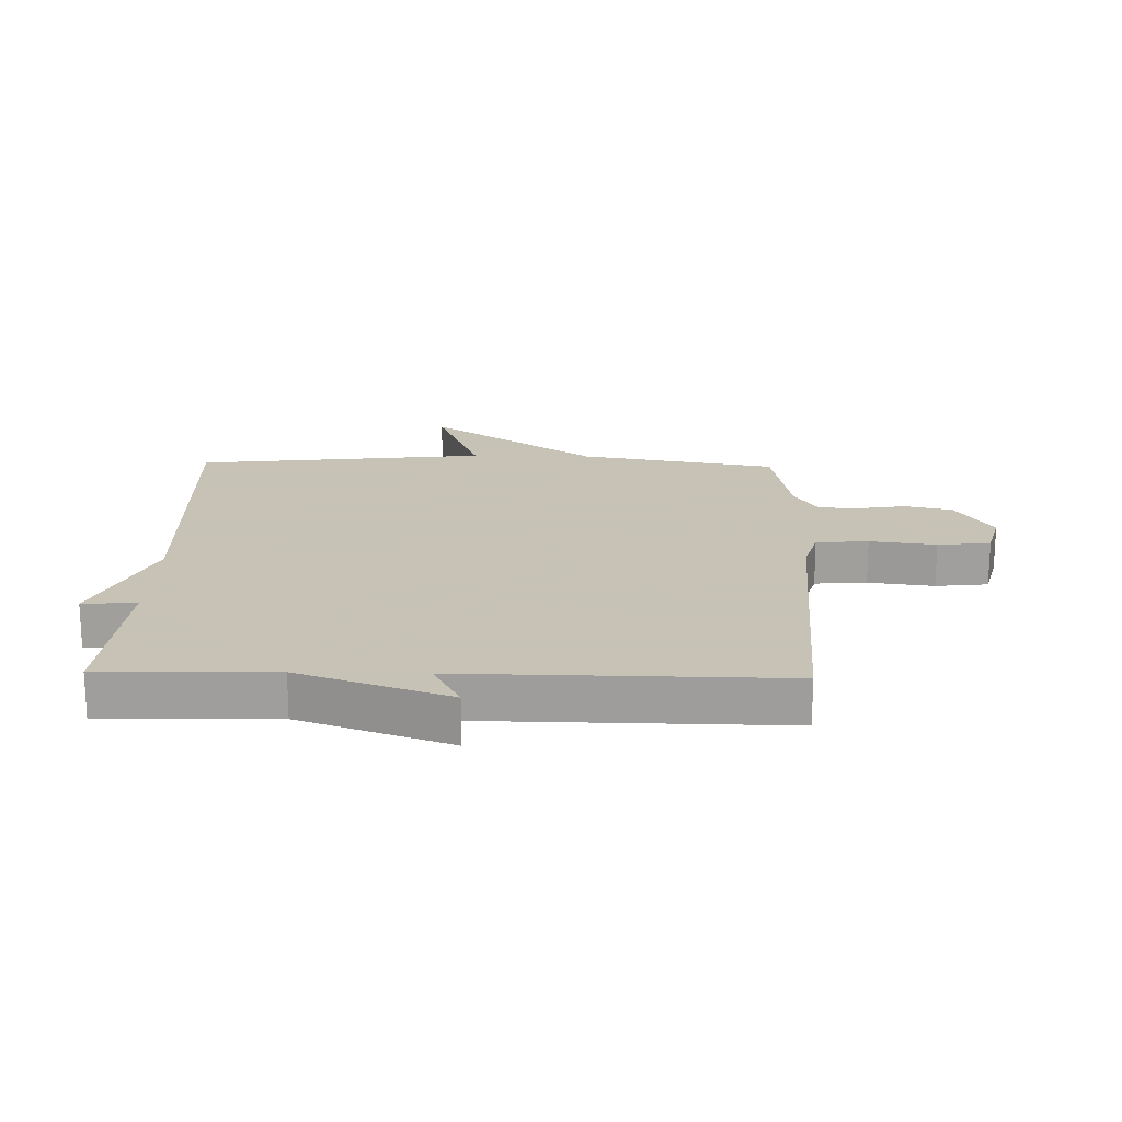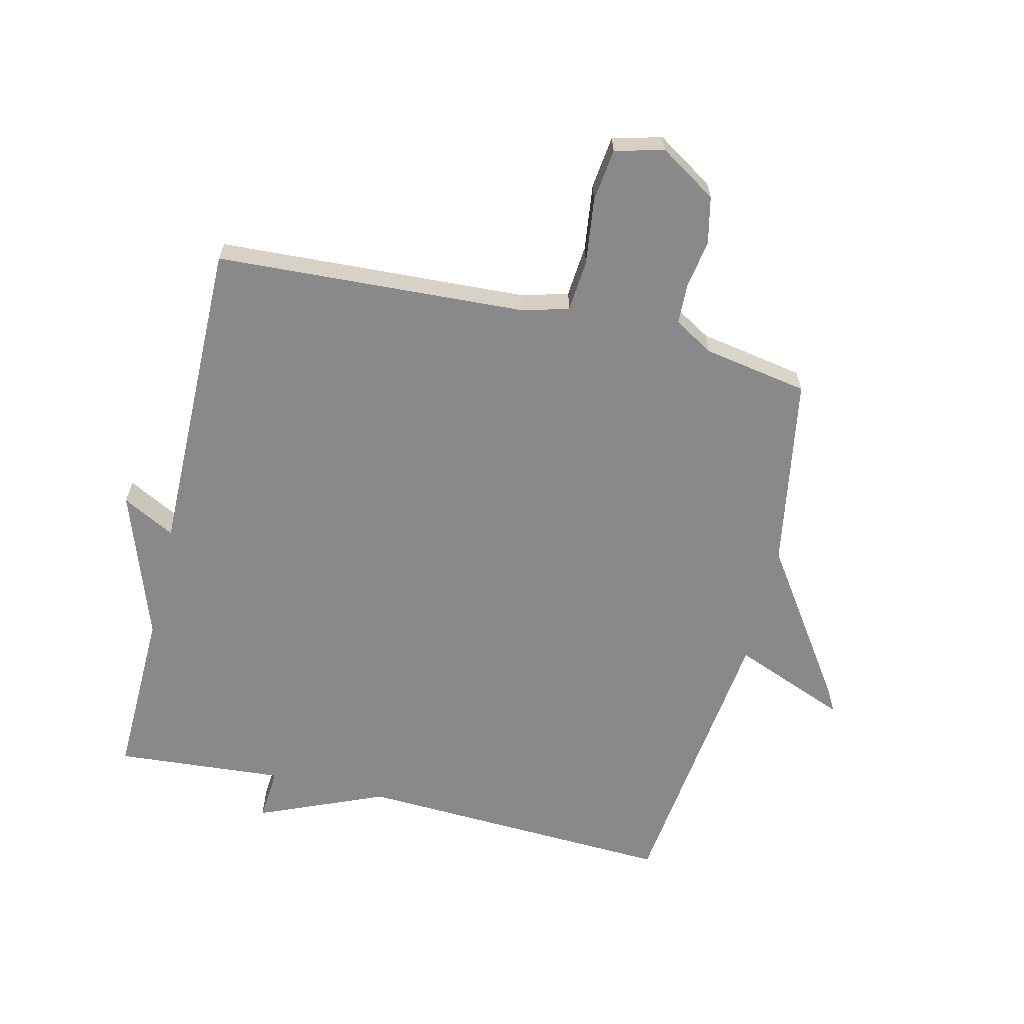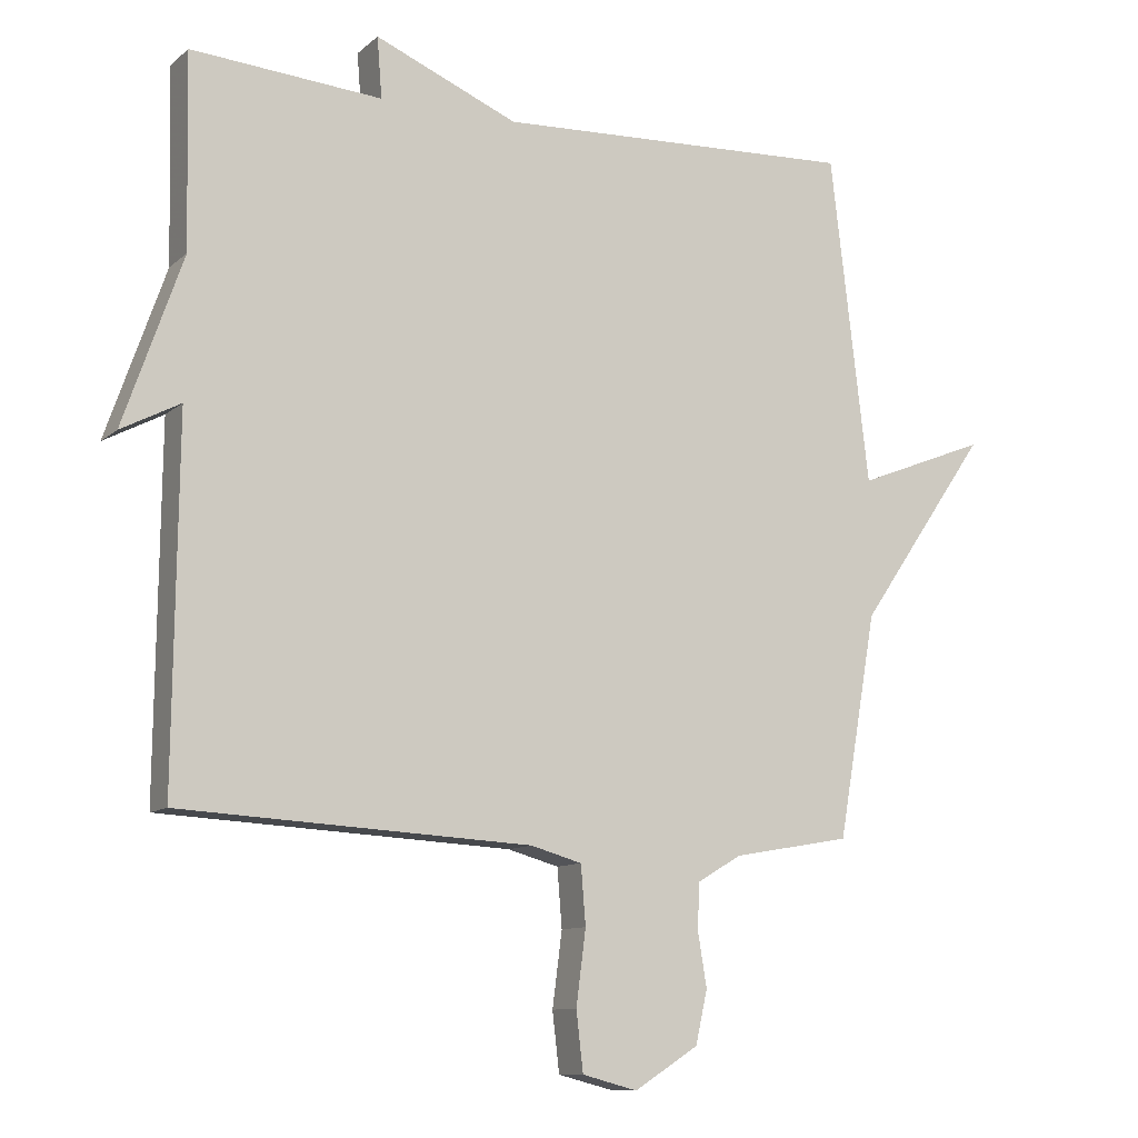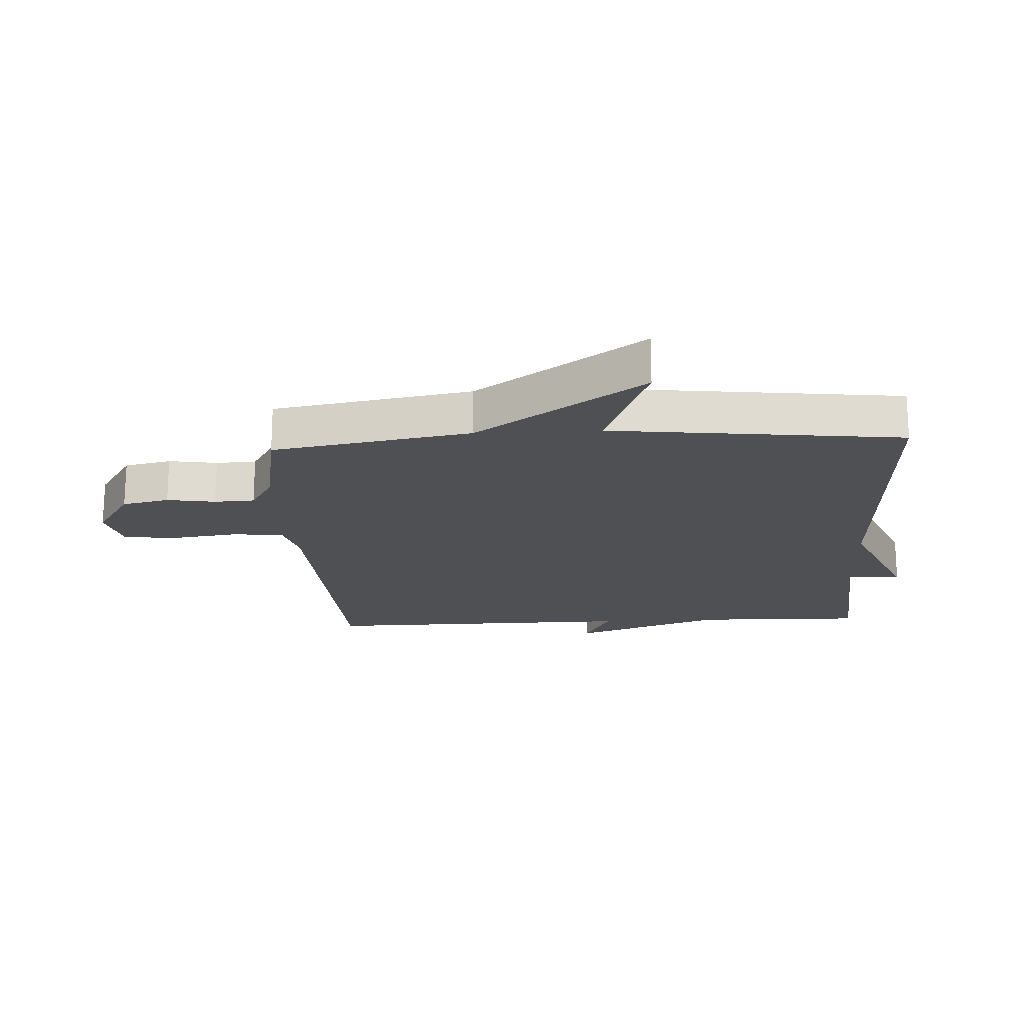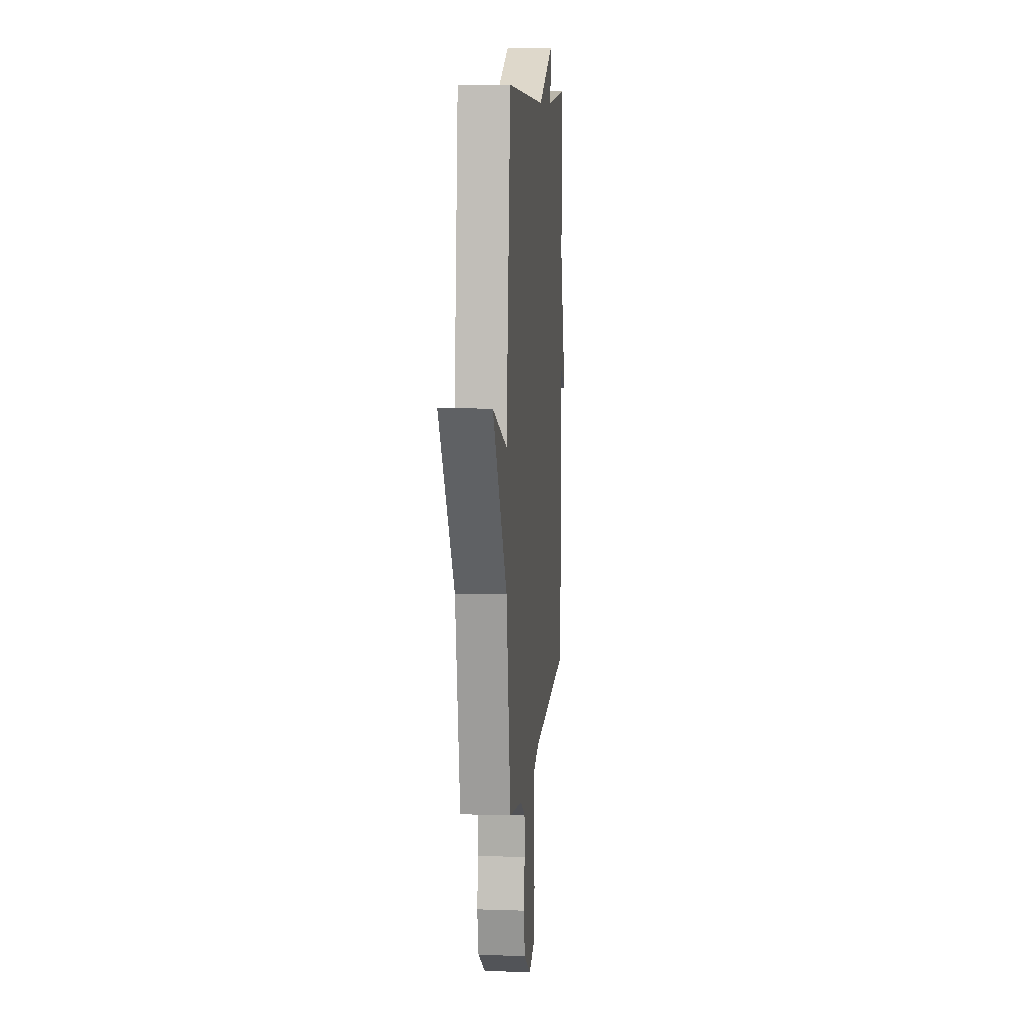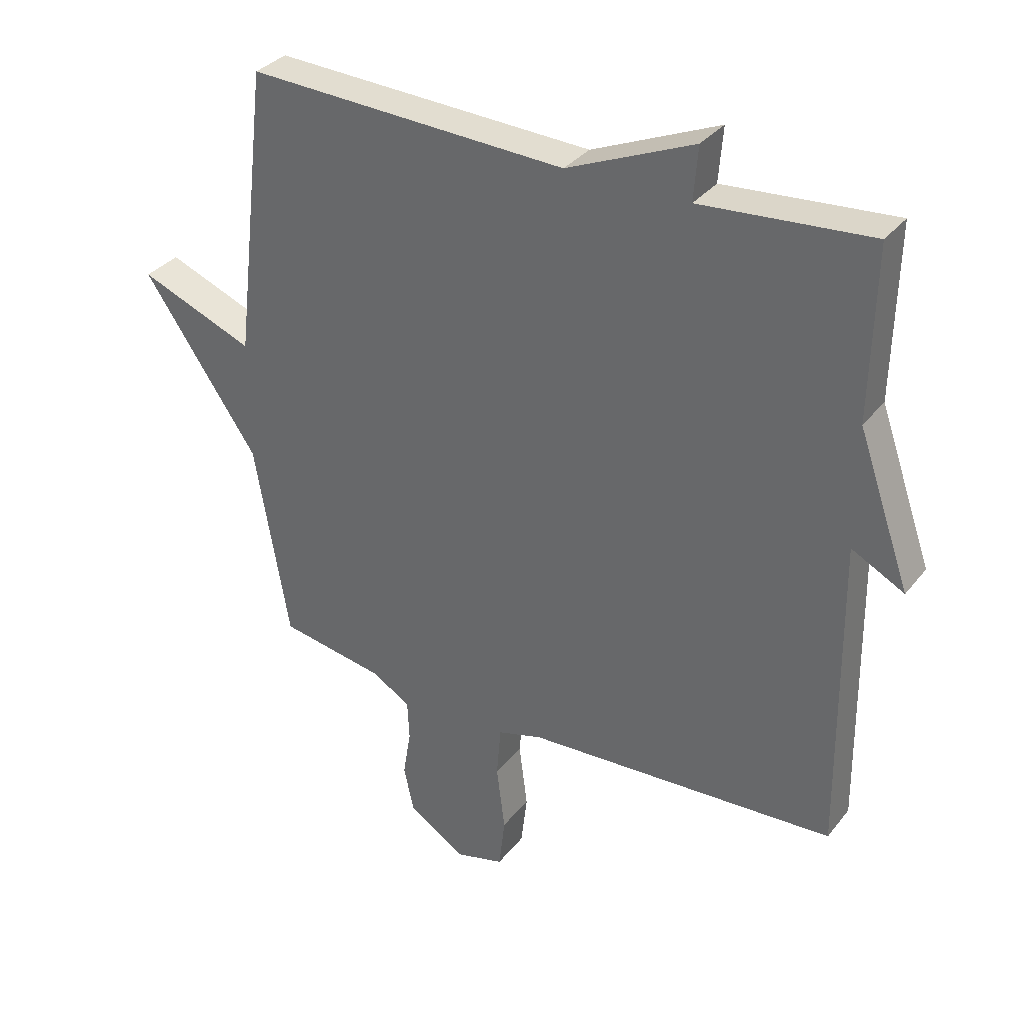
<metadata>
{"format":"obj","ext":"obj","renderer":"f3d","projection":"perspective","resolution":1024,"background":"white","views":[{"elev":19.1,"azim":91.4,"up":"+Y"},{"elev":-63.3,"azim":166.5,"up":"+Y"},{"elev":-10.5,"azim":152.8,"up":"+Z"},{"elev":-19.2,"azim":-86.9,"up":"+Y"},{"elev":9.3,"azim":-84.9,"up":"+Z"},{"elev":33.5,"azim":32.2,"up":"+Z"}]}
</metadata>
<code>
v 0.5 0.07 0.5
v 0.494 0.07 0.221
v 0.58 0.07 -0.024
v 0.494 0.07 0.021
v 0.5 0.07 -0.5
v -0.008 0.07 -0.528
v -0.082 0.07 -0.549
v -0.089 0.07 -0.634
v -0.075 0.07 -0.742
v -0.085 0.07 -0.828
v -0.165 0.07 -0.849
v -0.258 0.07 -0.79
v -0.275 0.07 -0.713
v -0.262 0.07 -0.634
v -0.265 0.07 -0.568
v -0.329 0.07 -0.53
v -0.5 0.07 -0.5
v -0.556 0.07 -0.176
v -0.744 0.07 0.098
v -0.556 0.07 0.024
v -0.5 0.07 0.5
v 0.023 0.07 0.478
v 0.23 0.07 0.566
v 0.223 0.07 0.478
v 0.5 0 0.5
v 0.494 0 0.221
v 0.58 0 -0.024
v 0.494 0 0.021
v 0.5 0 -0.5
v -0.008 0 -0.528
v -0.082 0 -0.549
v -0.089 0 -0.634
v -0.075 0 -0.742
v -0.085 0 -0.828
v -0.165 0 -0.849
v -0.258 0 -0.79
v -0.275 0 -0.713
v -0.262 0 -0.634
v -0.265 0 -0.568
v -0.329 0 -0.53
v -0.5 0 -0.5
v -0.556 0 -0.176
v -0.744 0 0.098
v -0.556 0 0.024
v -0.5 0 0.5
v 0.023 0 0.478
v 0.23 0 0.566
v 0.223 0 0.478
f 22 23 24
f 20 21 22
f 20 22 24
f 18 19 20
f 24 1 2
f 20 24 2
f 18 20 2
f 17 18 2
f 16 17 2
f 12 13 14
f 11 12 14
f 10 11 14
f 9 10 14
f 8 9 14
f 7 8 14 15
f 15 16 2
f 7 15 2
f 6 7 2
f 2 3 4
f 6 2 4
f 4 5 6
f 48 47 46
f 46 45 44
f 48 46 44
f 44 43 42
f 26 25 48
f 26 48 44
f 26 44 42
f 26 42 41
f 26 41 40
f 38 37 36
f 38 36 35
f 38 35 34
f 38 34 33
f 38 33 32
f 39 38 32 31
f 26 40 39
f 26 39 31
f 26 31 30
f 28 27 26
f 28 26 30
f 30 29 28
f 1 25 26 2
f 2 26 27 3
f 3 27 28 4
f 4 28 29 5
f 5 29 30 6
f 6 30 31 7
f 7 31 32 8
f 8 32 33 9
f 9 33 34 10
f 10 34 35 11
f 11 35 36 12
f 12 36 37 13
f 13 37 38 14
f 14 38 39 15
f 15 39 40 16
f 16 40 41 17
f 17 41 42 18
f 18 42 43 19
f 19 43 44 20
f 20 44 45 21
f 21 45 46 22
f 22 46 47 23
f 23 47 48 24
f 24 48 25 1

</code>
